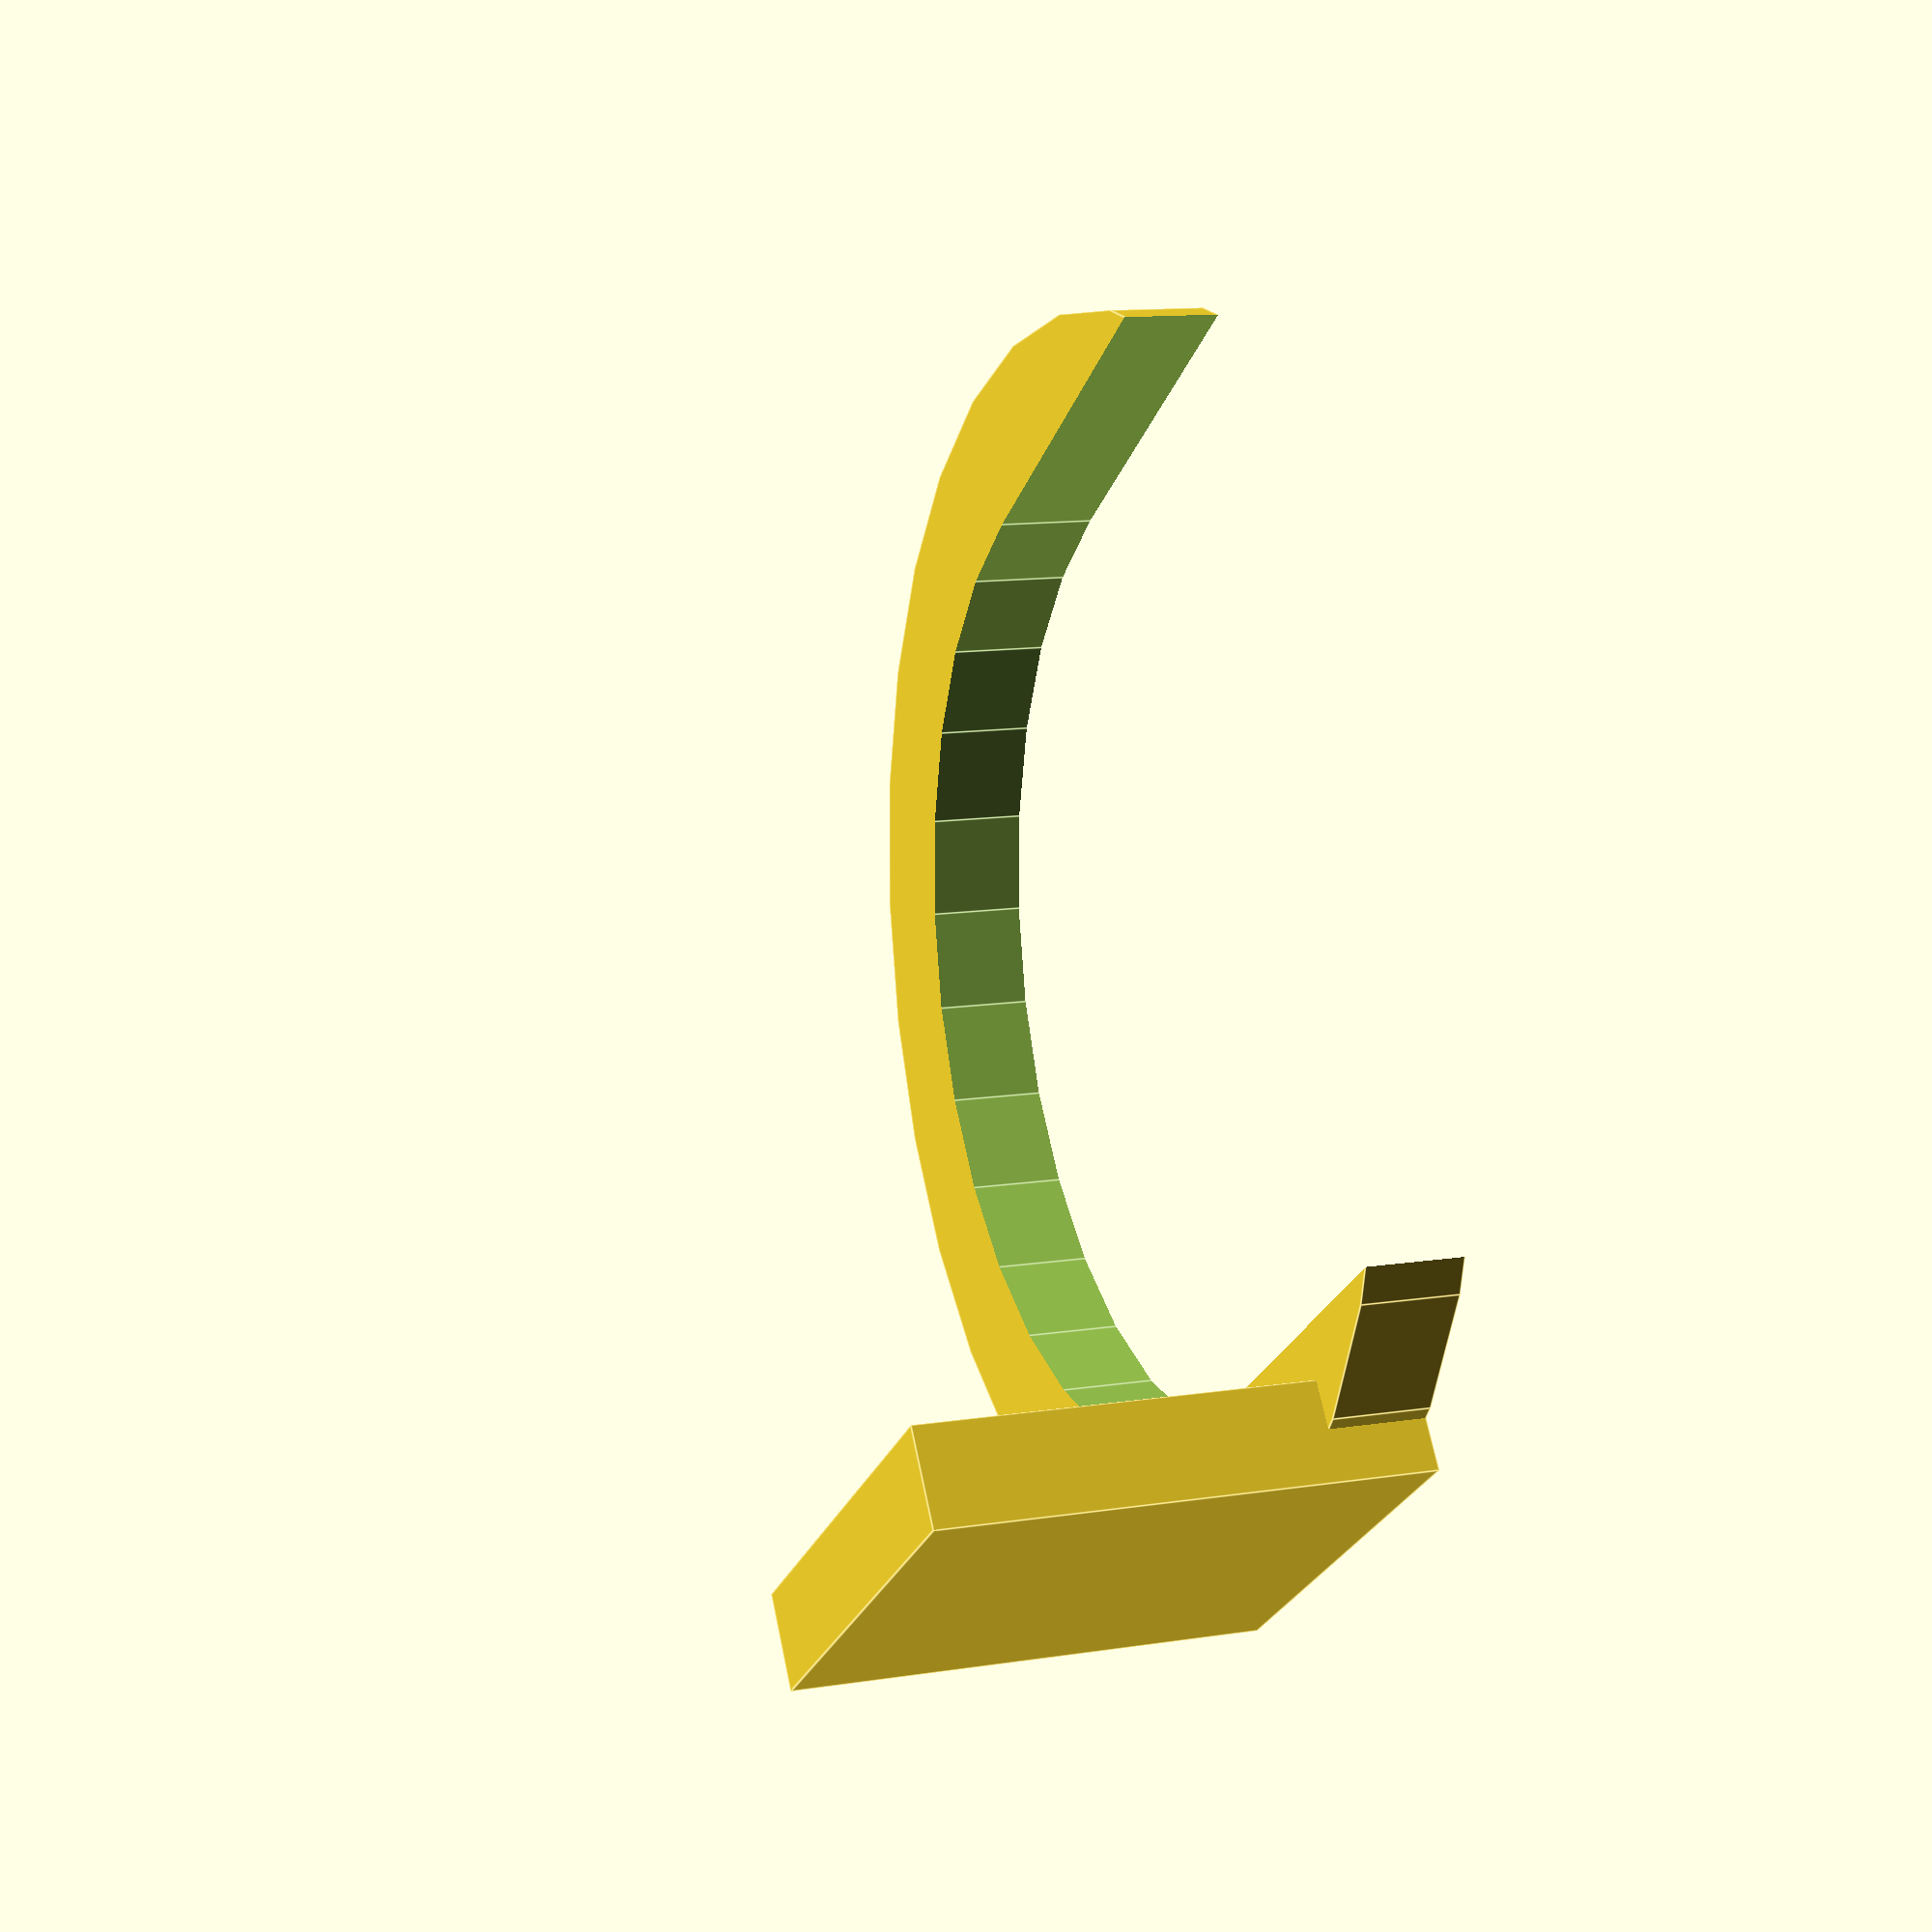
<openscad>
// A kitchen hook thingie
// by Cristian Sandu

hook_dia = 20; // mm
hook_width = 2;
hook_depth = 3;

module hook() {
  difference() {
    cylinder(r = hook_dia / 2 + hook_depth, h = hook_width, center=true);
    cylinder(r = hook_dia / 2, h = hook_width + hook_depth , center=true);
  }
}

module base() {
   translate([-hook_dia / 2 - hook_depth / 1.5, 0, hook_width * 2]) {
    rotate([90, 0, 0]) {
      cube(size=[hook_width, hook_dia / 2, hook_width * 5], center=true);
    }
  }
}

difference() {
  union() {
    base();
    hook();
  }

  translate([0, -hook_dia / 2, 0]) {
    cube(size=[hook_dia, hook_dia, hook_width * 2], center=true);
  }
}

</openscad>
<views>
elev=168.2 azim=54.3 roll=110.6 proj=p view=edges
</views>
